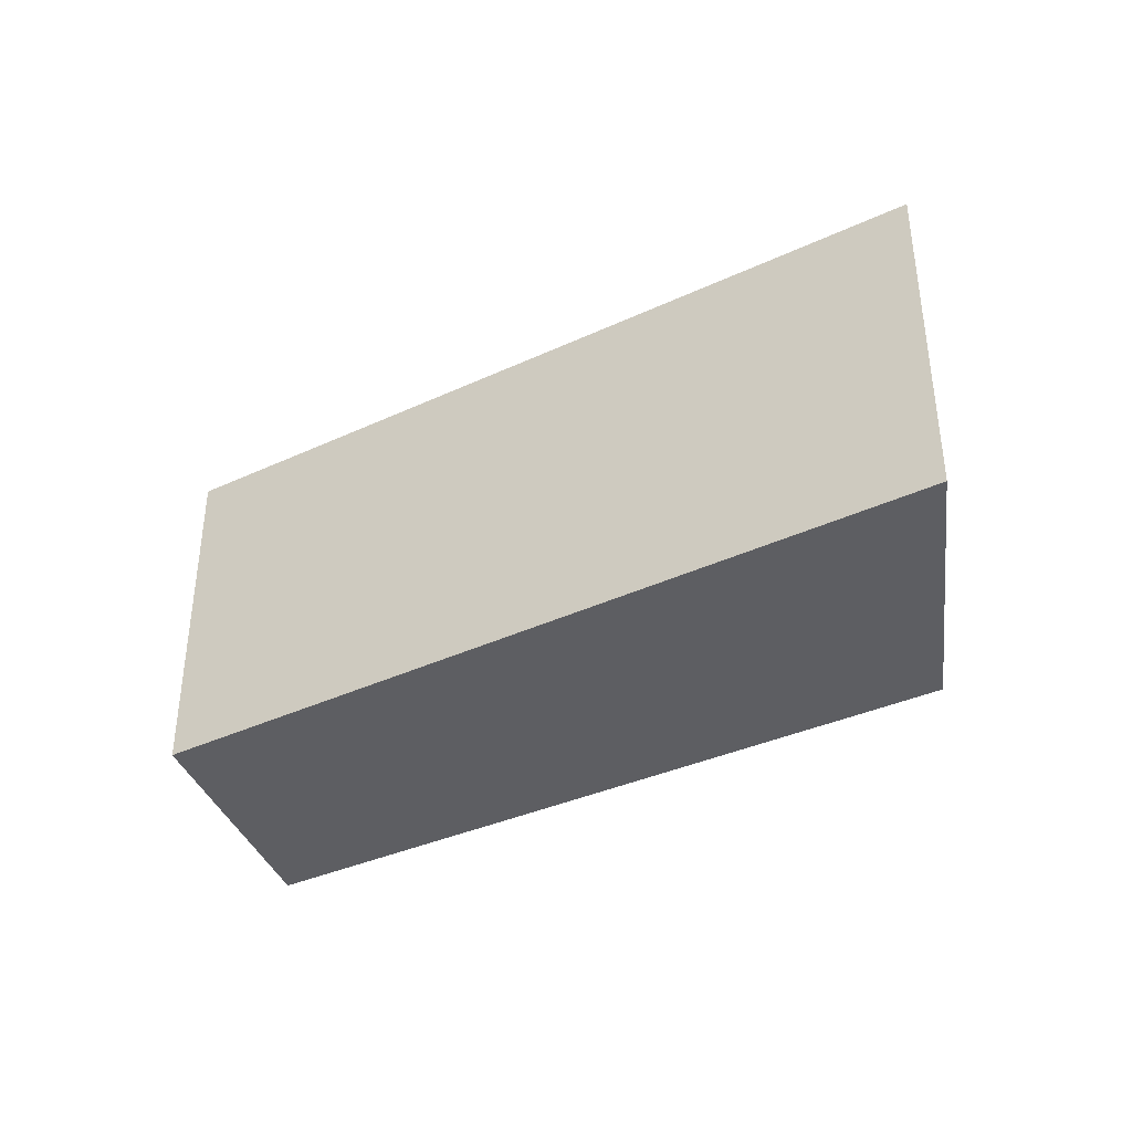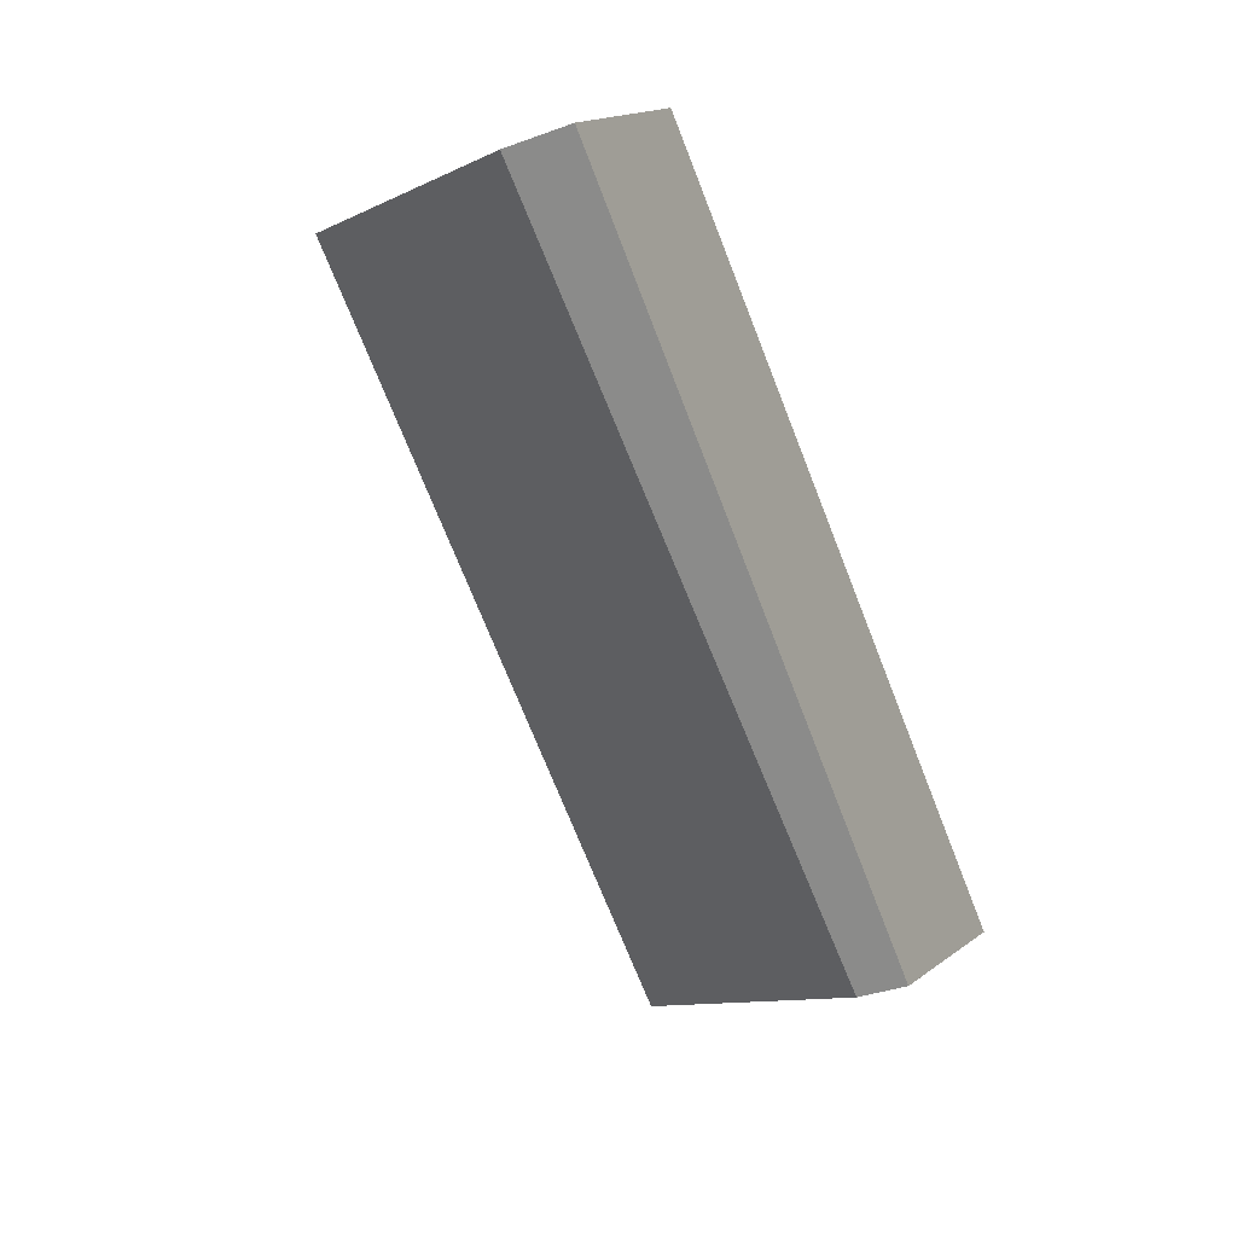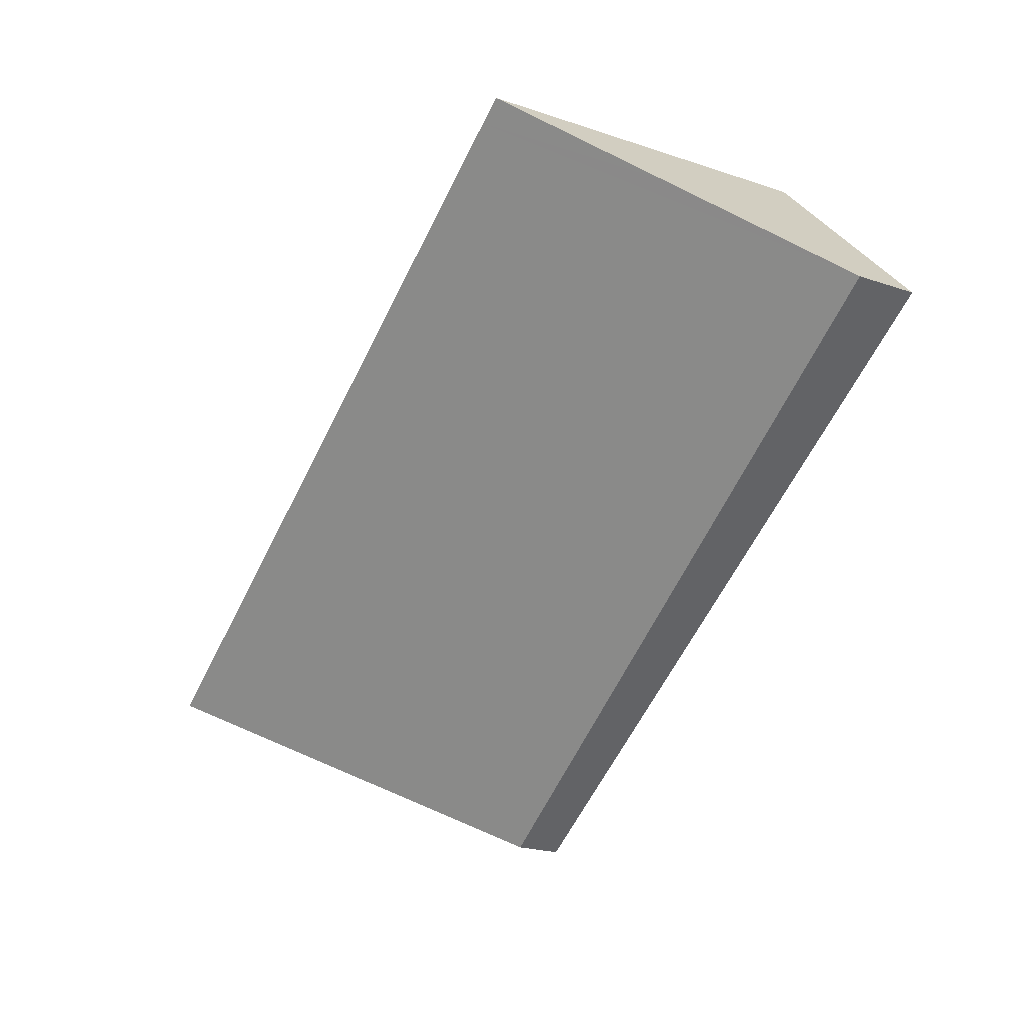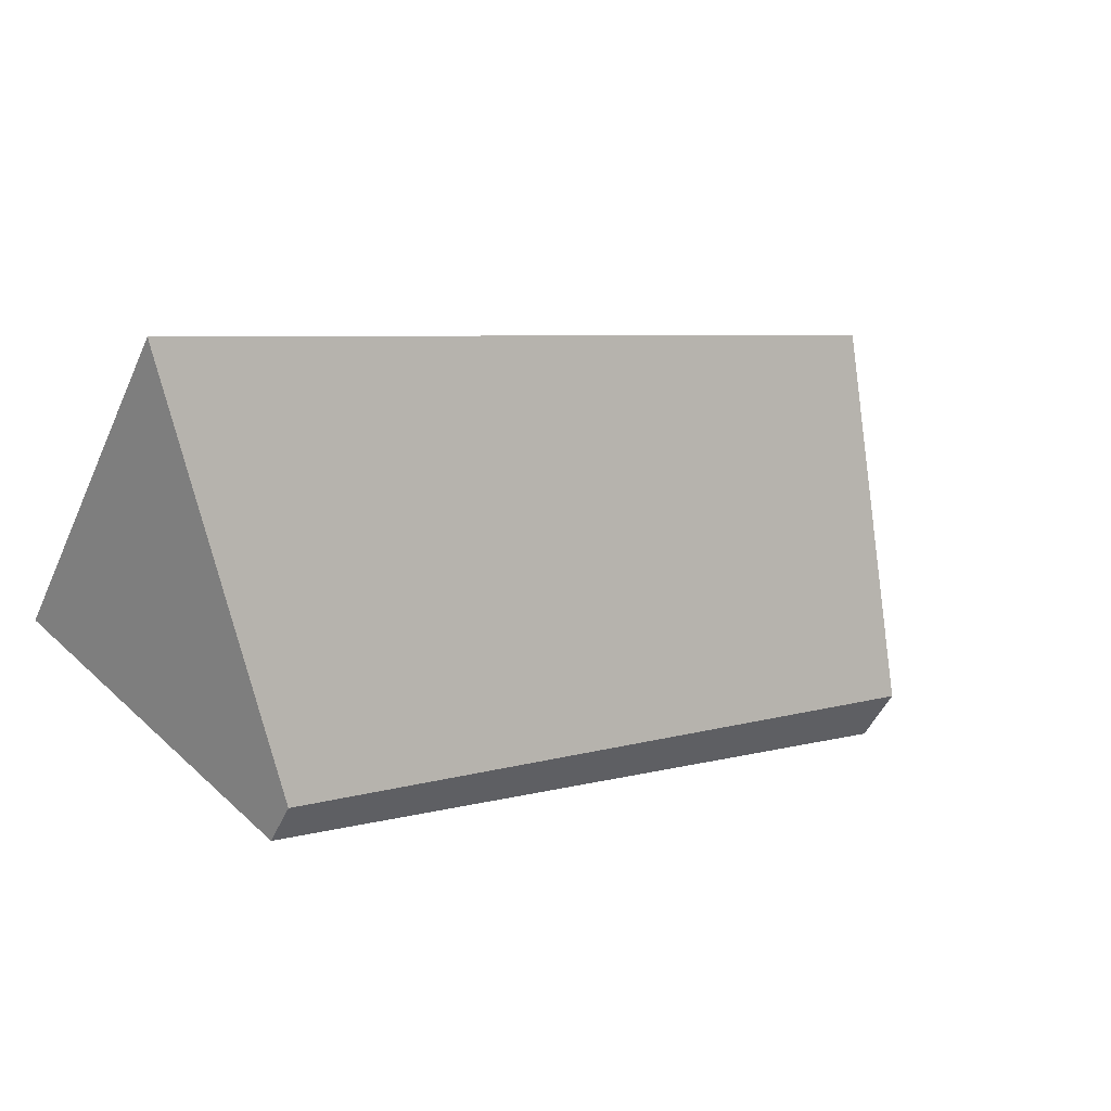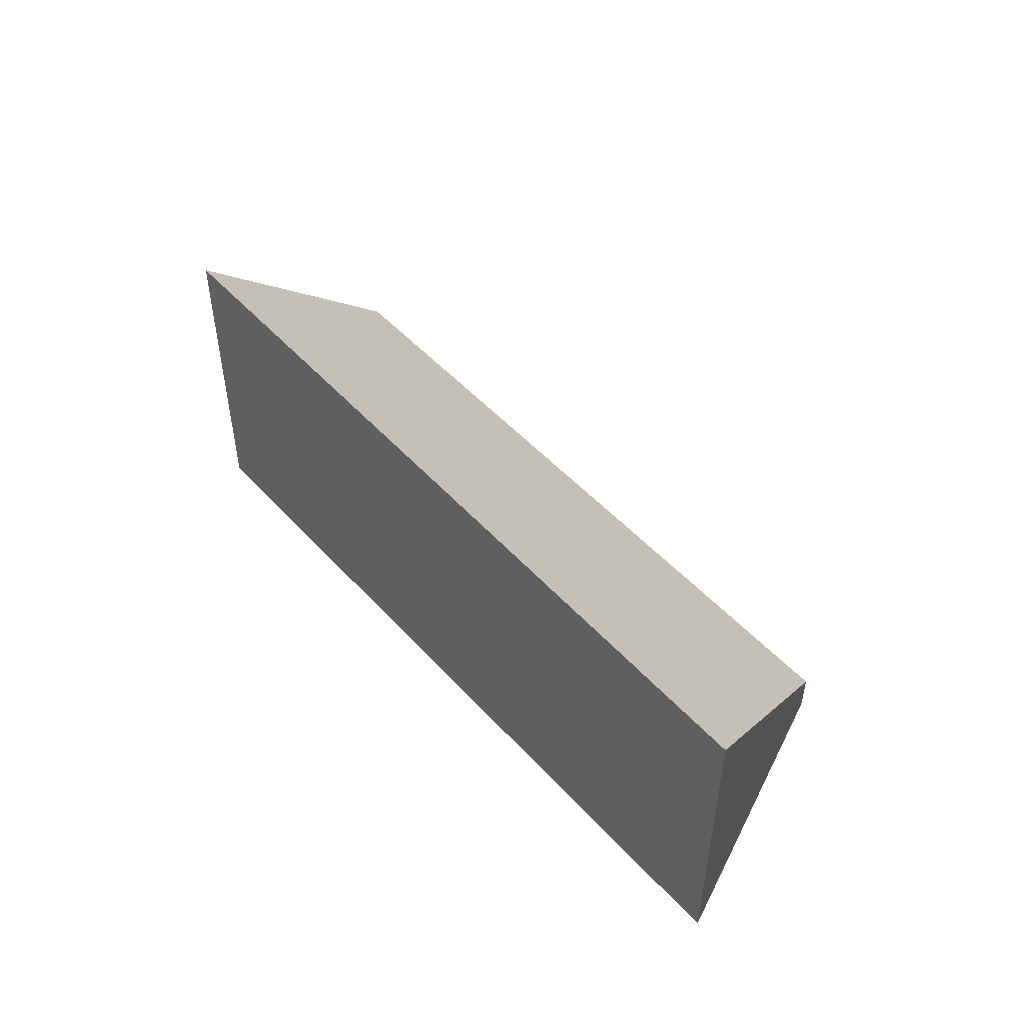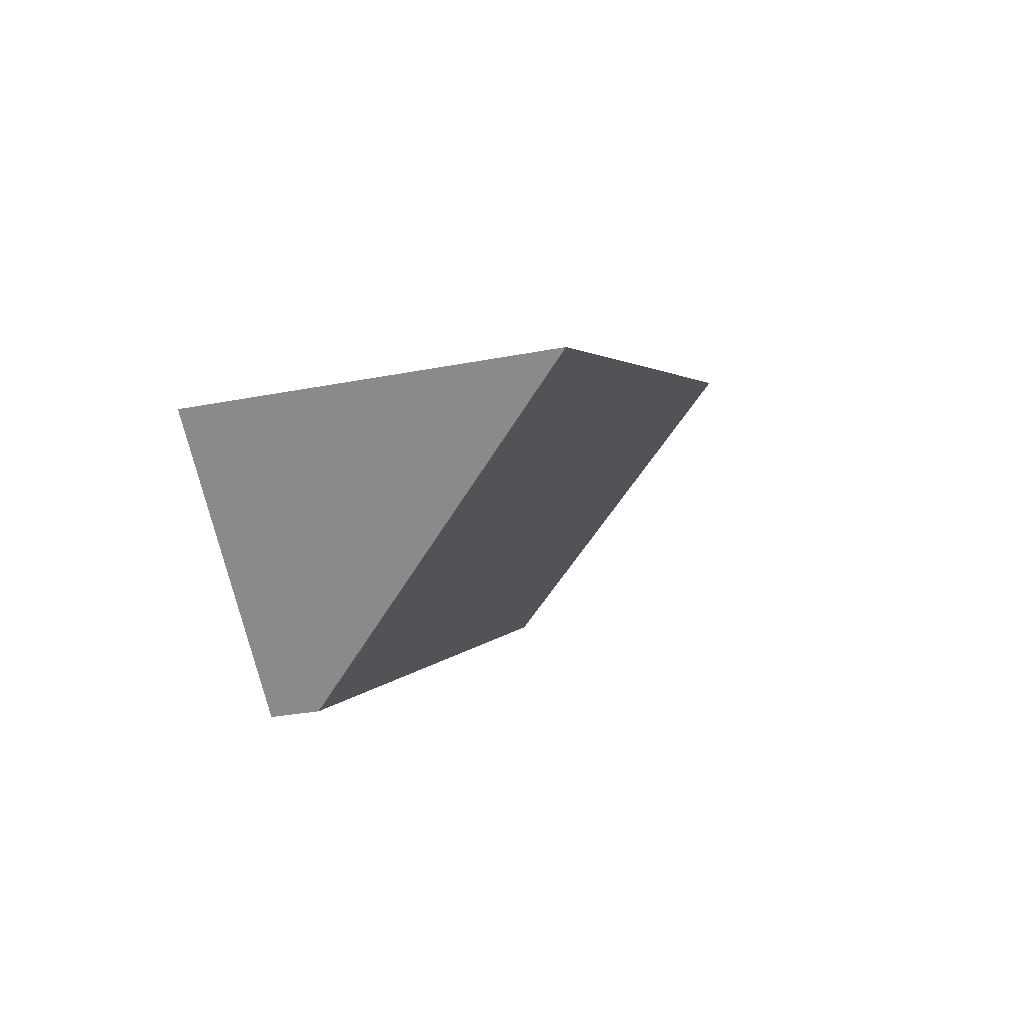
<metadata>
{"format":"obj","ext":"obj","renderer":"f3d","projection":"perspective","resolution":1024,"background":"white","views":[{"elev":-38.5,"azim":60.9,"up":"+Y"},{"elev":-37.2,"azim":-65.0,"up":"+Z"},{"elev":-22.4,"azim":-120.2,"up":"+Z"},{"elev":-49.8,"azim":156.1,"up":"+Z"},{"elev":51.3,"azim":79.9,"up":"+Y"},{"elev":-30.1,"azim":105.8,"up":"+Z"}]}
</metadata>
<code>
v  6.656 0.473 -4.114
v  2.121 3.555 1.937
v  9.203 3.555 -2.245
v  0 0.641 3.925e-17
v  0.982 2.177 1.101
v  1.863 3.555 2.089
v  1.863 -1.279e-16 2.089
v  9.203 1.375e-16 -2.245
v  2.121 -1.186e-16 1.937
v  6.656 2.519e-16 -4.114
v  0 0 0
v  0.982 -6.742e-17 1.101
g defaultobject
f 1 2 3
f 2 1 4
f 2 4 5
f 2 5 6
f 7 2 6
f 2 7 3
f 3 7 8
f 8 7 9
f 8 1 3
f 1 8 10
f 1 11 4
f 11 1 10
f 5 7 6
f 7 5 4
f 7 4 12
f 12 4 11
f 9 10 8
f 10 9 11
f 11 9 12
f 12 9 7

</code>
